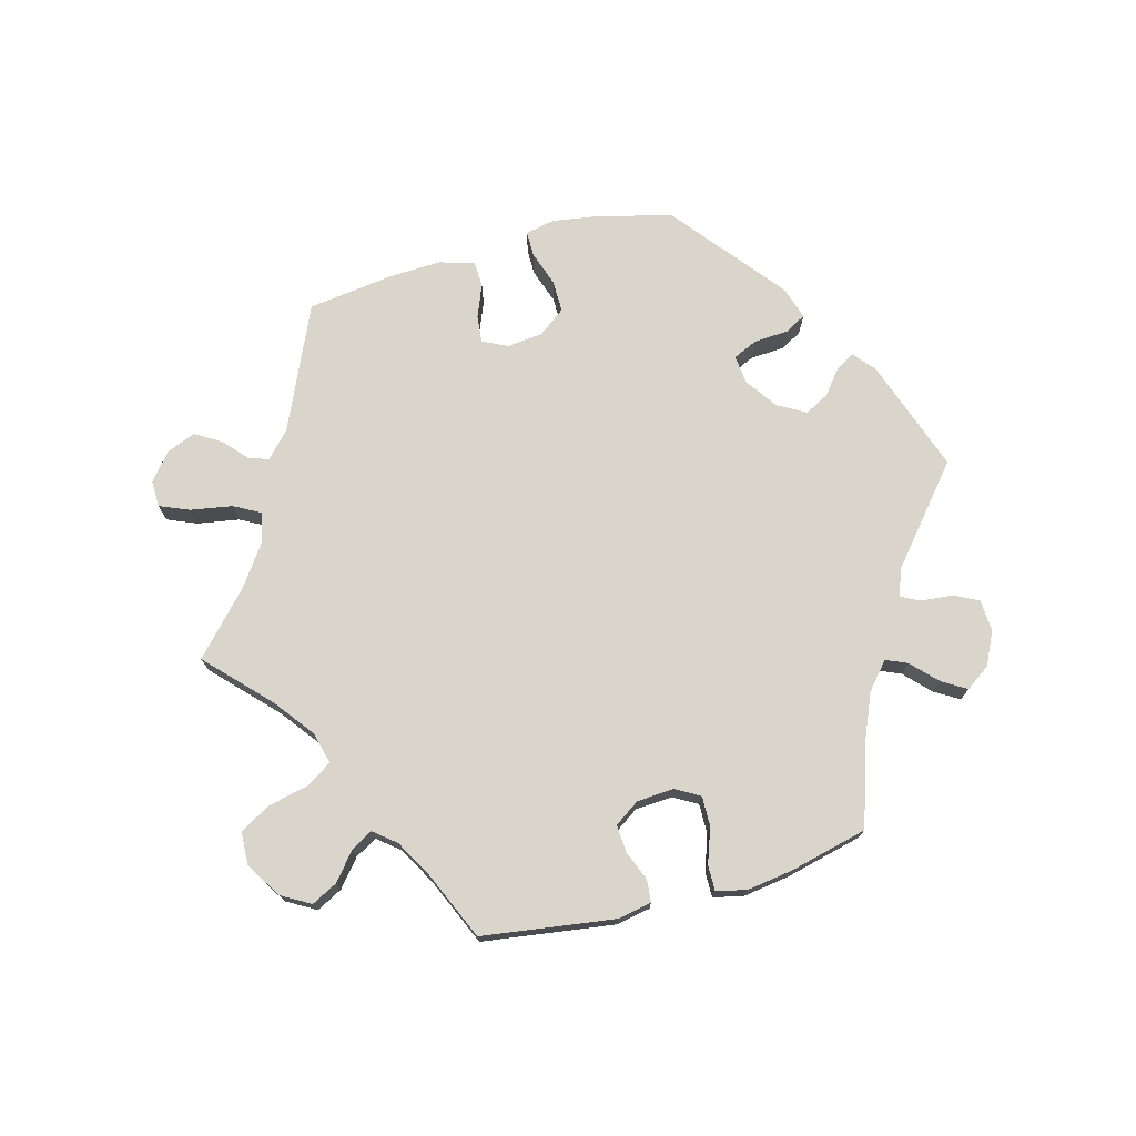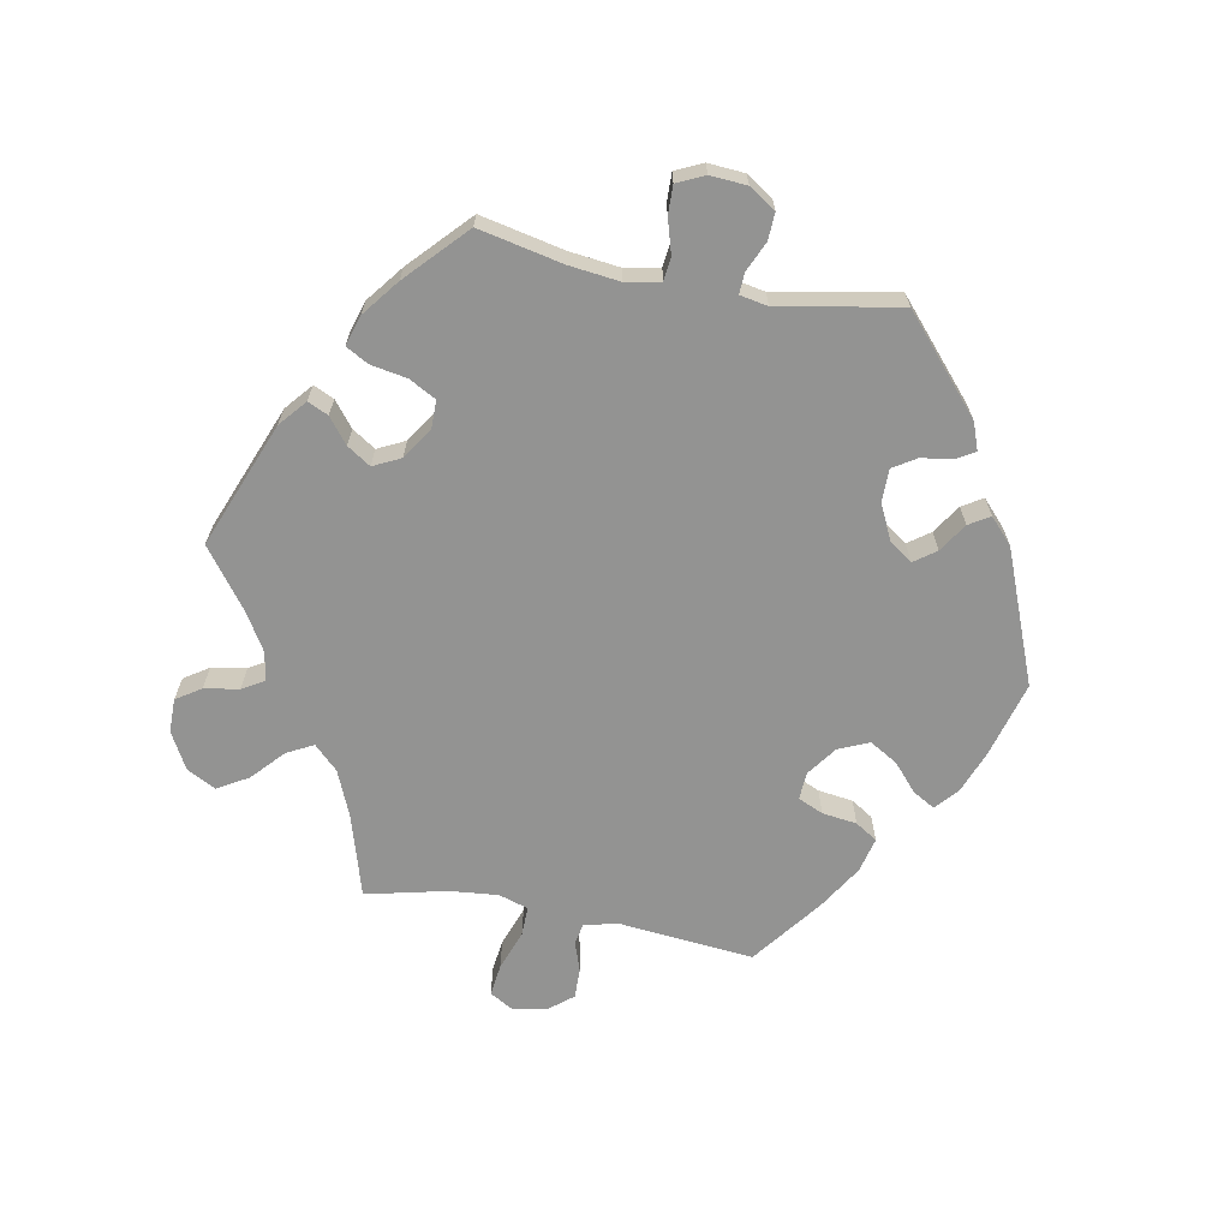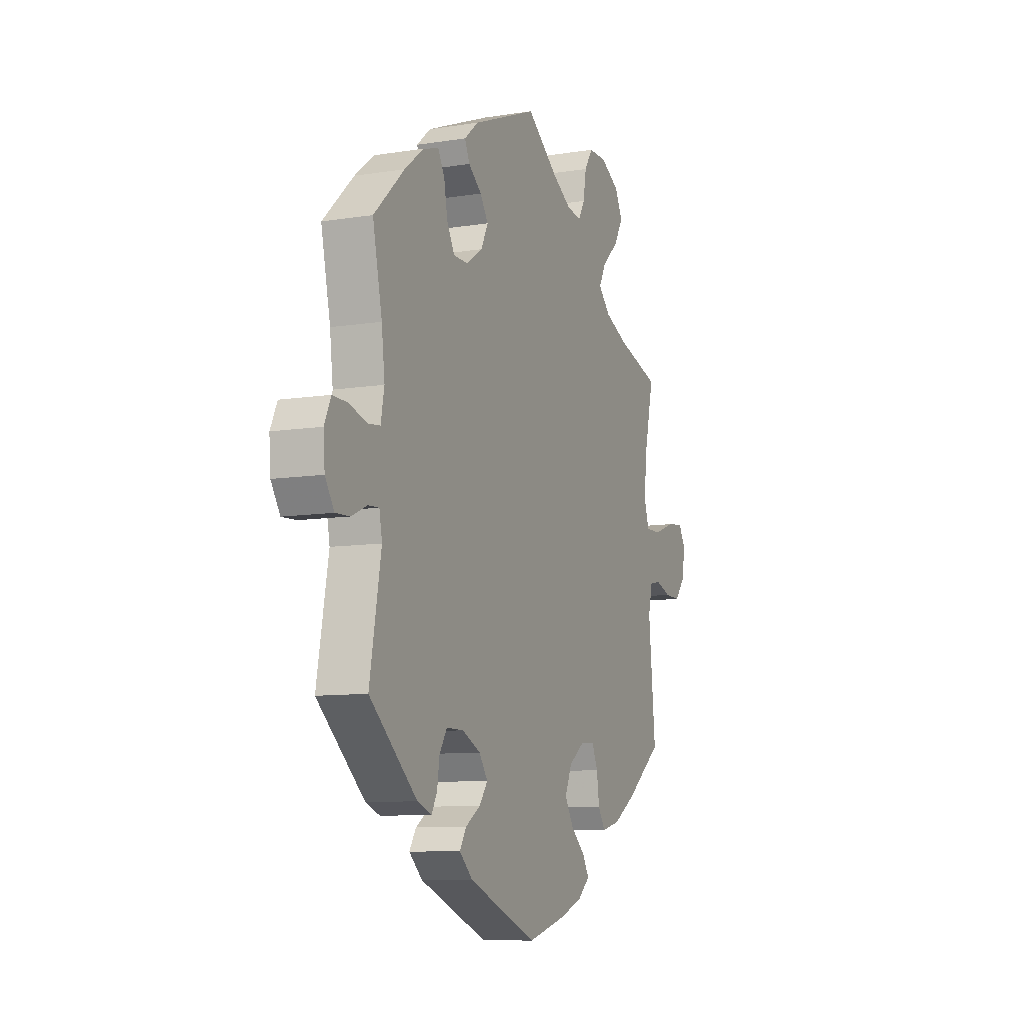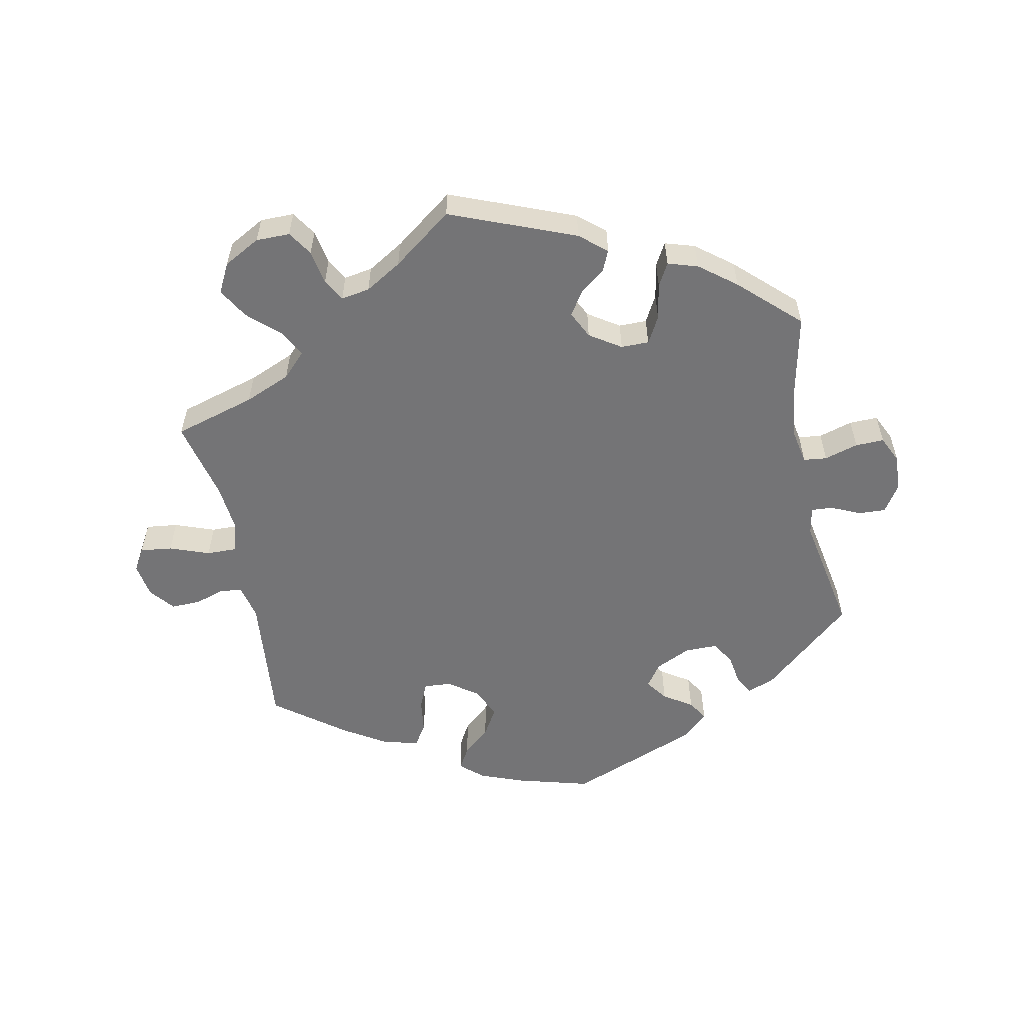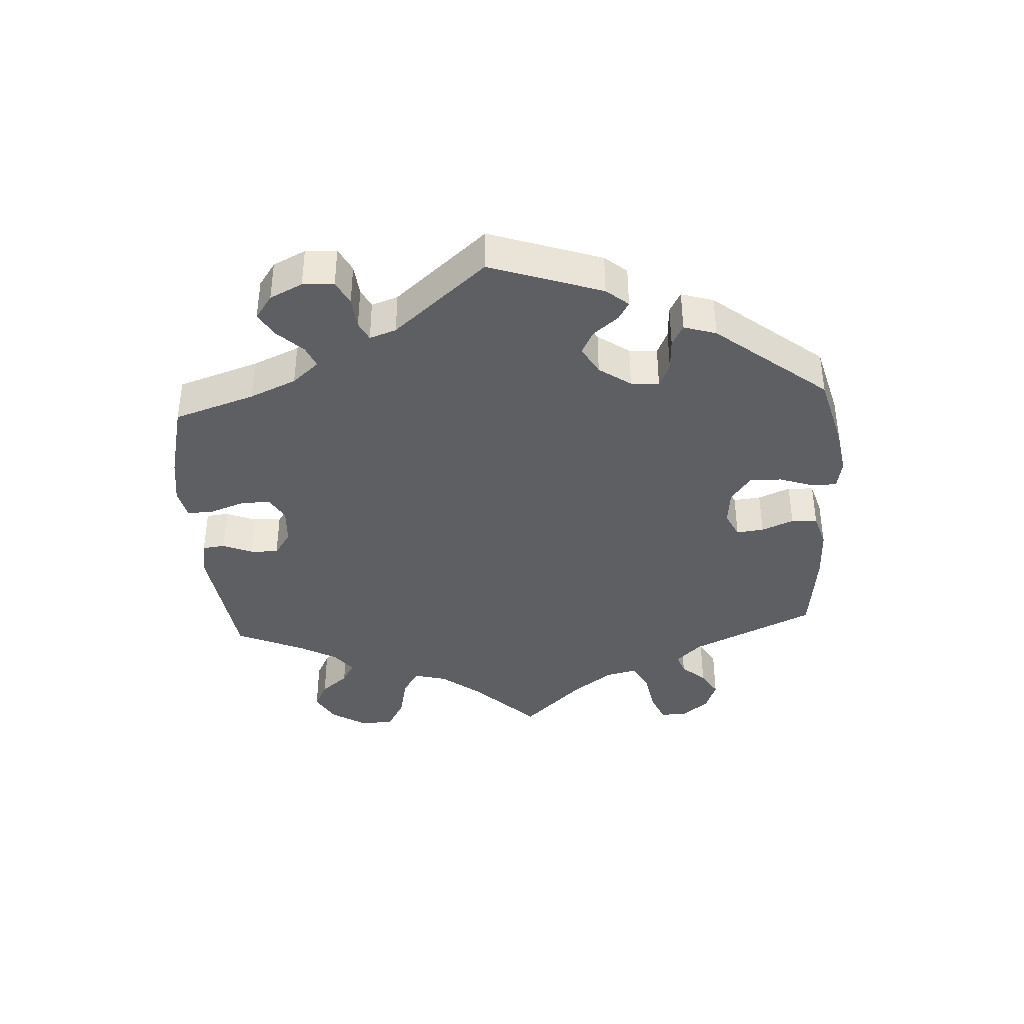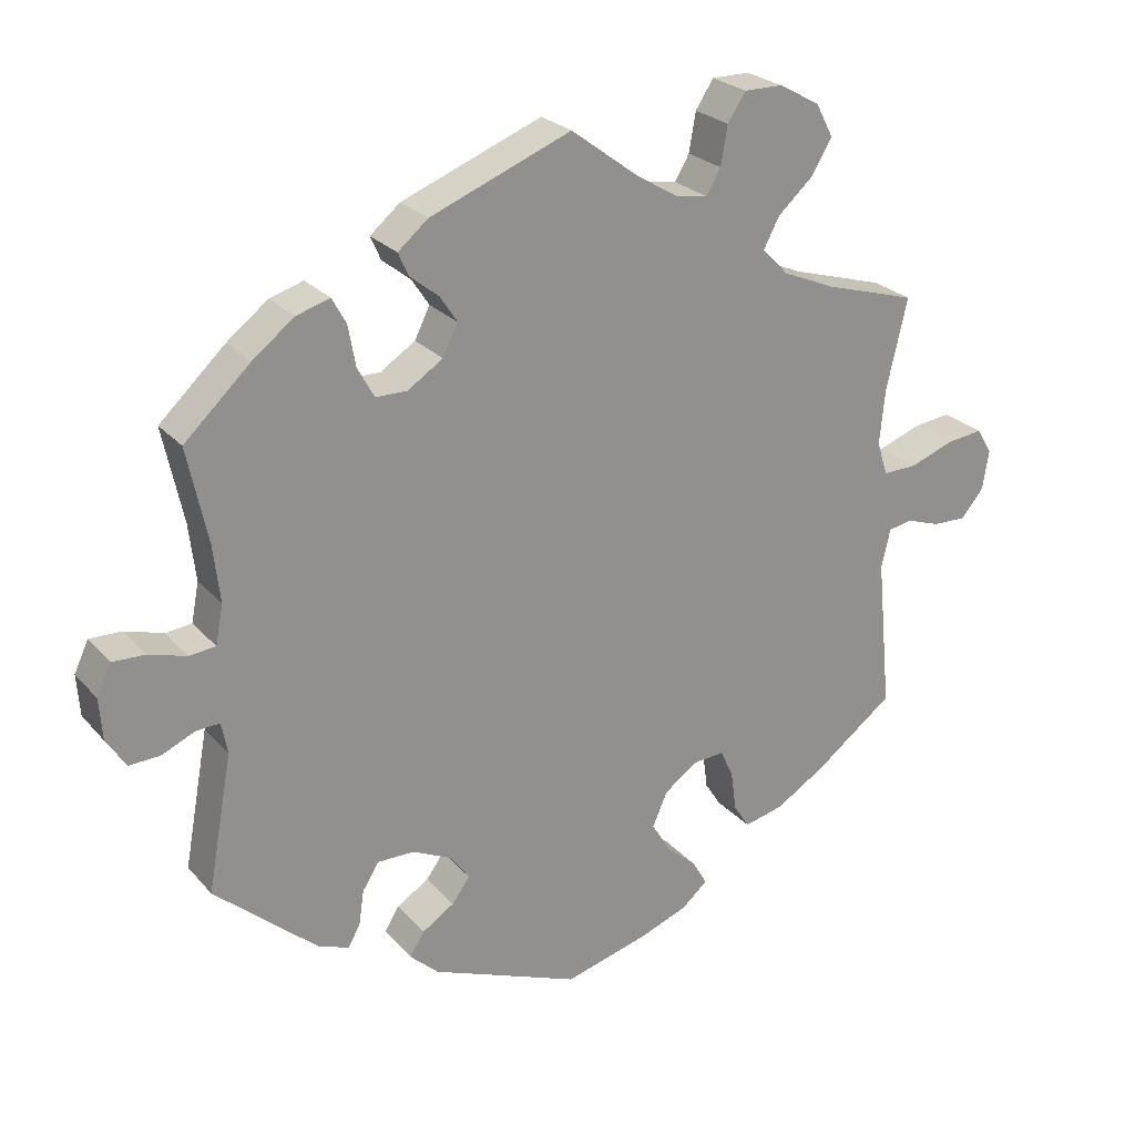
<metadata>
{"format":"obj","ext":"obj","renderer":"f3d","projection":"perspective","resolution":1024,"background":"white","views":[{"elev":74.3,"azim":14.6,"up":"+Y"},{"elev":-66.6,"azim":79.4,"up":"+Y"},{"elev":-9.4,"azim":112.8,"up":"+Z"},{"elev":-56.3,"azim":11.5,"up":"+Y"},{"elev":-39.6,"azim":123.6,"up":"+Y"},{"elev":24.6,"azim":149.5,"up":"+Z"}]}
</metadata>
<code>
v -0.481 0.07 -0.085
v -0.493 0.07 -0.034
v -0.525 0.07 -0.028
v -0.57 0.07 -0.043
v -0.615 0.07 -0.044
v -0.645 0.07 -0.007
v -0.653 0.07 0.045
v -0.633 0.07 0.079
v -0.585 0.07 0.073
v -0.525 0.07 0.051
v -0.48 0.07 0.05
v -0.466 0.07 0.095
v -0.473 0.07 0.168
v -0.501 0.07 0.289
v -0.378 0.07 0.325
v -0.309 0.07 0.354
v -0.274 0.07 0.39
v -0.295 0.07 0.43
v -0.342 0.07 0.473
v -0.369 0.07 0.519
v -0.346 0.07 0.563
v -0.291 0.07 0.593
v -0.24 0.07 0.593
v -0.216 0.07 0.556
v -0.207 0.07 0.504
v -0.188 0.07 0.471
v -0.145 0.07 0.478
v -0.09 0.07 0.511
v 0 0.07 0.578
v 0.188 0.07 0.503
v 0.228 0.07 0.469
v 0.214 0.07 0.438
v 0.176 0.07 0.408
v 0.153 0.07 0.373
v 0.173 0.07 0.332
v 0.22 0.07 0.301
v 0.262 0.07 0.301
v 0.284 0.07 0.341
v 0.294 0.07 0.396
v 0.313 0.07 0.43
v 0.358 0.07 0.416
v 0.413 0.07 0.373
v 0.501 0.07 0.29
v 0.474 0.07 0.164
v 0.465 0.07 0.088
v 0.475 0.07 0.036
v 0.51 0.07 0.032
v 0.561 0.07 0.047
v 0.604 0.07 0.048
v 0.623 0.07 0.007
v 0.619 0.07 -0.048
v 0.593 0.07 -0.088
v 0.552 0.07 -0.086
v 0.508 0.07 -0.066
v 0.476 0.07 -0.064
v 0.468 0.07 -0.106
v 0.501 0.07 -0.288
v 0.364 0.07 -0.407
v 0.323 0.07 -0.422
v 0.307 0.07 -0.394
v 0.3 0.07 -0.347
v 0.278 0.07 -0.312
v 0.229 0.07 -0.312
v 0.176 0.07 -0.337
v 0.151 0.07 -0.372
v 0.175 0.07 -0.405
v 0.218 0.07 -0.433
v 0.237 0.07 -0.464
v 0.199 0.07 -0.499
v 0 0.07 -0.577
v -0.112 0.07 -0.546
v -0.177 0.07 -0.521
v -0.211 0.07 -0.491
v -0.192 0.07 -0.458
v -0.151 0.07 -0.422
v -0.126 0.07 -0.38
v -0.146 0.07 -0.334
v -0.19 0.07 -0.302
v -0.232 0.07 -0.299
v -0.249 0.07 -0.337
v -0.256 0.07 -0.389
v -0.277 0.07 -0.422
v -0.33 0.07 -0.409
v -0.396 0.07 -0.368
v -0.501 0.07 -0.288
v -0.481 0 -0.085
v -0.493 0 -0.034
v -0.525 0 -0.028
v -0.57 0 -0.043
v -0.615 0 -0.044
v -0.645 0 -0.007
v -0.653 0 0.045
v -0.633 0 0.079
v -0.585 0 0.073
v -0.525 0 0.051
v -0.48 0 0.05
v -0.466 0 0.095
v -0.473 0 0.168
v -0.501 0 0.289
v -0.378 0 0.325
v -0.309 0 0.354
v -0.274 0 0.39
v -0.295 0 0.43
v -0.342 0 0.473
v -0.369 0 0.519
v -0.346 0 0.563
v -0.291 0 0.593
v -0.24 0 0.593
v -0.216 0 0.556
v -0.207 0 0.504
v -0.188 0 0.471
v -0.145 0 0.478
v -0.09 0 0.511
v 0 0 0.578
v 0.188 0 0.503
v 0.228 0 0.469
v 0.214 0 0.438
v 0.176 0 0.408
v 0.153 0 0.373
v 0.173 0 0.332
v 0.22 0 0.301
v 0.262 0 0.301
v 0.284 0 0.341
v 0.294 0 0.396
v 0.313 0 0.43
v 0.358 0 0.416
v 0.413 0 0.373
v 0.501 0 0.29
v 0.474 0 0.164
v 0.465 0 0.088
v 0.475 0 0.036
v 0.51 0 0.032
v 0.561 0 0.047
v 0.604 0 0.048
v 0.623 0 0.007
v 0.619 0 -0.048
v 0.593 0 -0.088
v 0.552 0 -0.086
v 0.508 0 -0.066
v 0.476 0 -0.064
v 0.468 0 -0.106
v 0.501 0 -0.288
v 0.364 0 -0.407
v 0.323 0 -0.422
v 0.307 0 -0.394
v 0.3 0 -0.347
v 0.278 0 -0.312
v 0.229 0 -0.312
v 0.176 0 -0.337
v 0.151 0 -0.372
v 0.175 0 -0.405
v 0.218 0 -0.433
v 0.237 0 -0.464
v 0.199 0 -0.499
v 0 0 -0.577
v -0.112 0 -0.546
v -0.177 0 -0.521
v -0.211 0 -0.491
v -0.192 0 -0.458
v -0.151 0 -0.422
v -0.126 0 -0.38
v -0.146 0 -0.334
v -0.19 0 -0.302
v -0.232 0 -0.299
v -0.249 0 -0.337
v -0.256 0 -0.389
v -0.277 0 -0.422
v -0.33 0 -0.409
v -0.396 0 -0.368
v -0.501 0 -0.288
f 84 85 1
f 83 84 1 2
f 80 81 82 83
f 79 80 83 2
f 78 79 2
f 77 78 2
f 72 73 74 75
f 72 75 76
f 71 72 76
f 70 71 76
f 69 70 76 77
f 66 67 68 69
f 65 66 69 77
f 58 59 60 61
f 56 57 58 61
f 55 56 61 62
f 51 52 53 54
f 51 54 55
f 50 51 55
f 47 48 49 50
f 46 47 50 55
f 45 46 55 62
f 41 42 43 44
f 38 39 40 41
f 37 38 41 44
f 36 37 44 45
f 30 31 32 33
f 28 29 30 33
f 27 28 33 34
f 26 27 34 35
f 22 23 24 25
f 22 25 26
f 21 22 26
f 18 19 20 21
f 17 18 21 26
f 16 17 26 35
f 13 14 15
f 12 13 15 16
f 11 12 16 35
f 7 8 9 10
f 7 10 11
f 6 7 11
f 3 4 5 6
f 3 6 11
f 2 3 11 35
f 64 65 77 2
f 63 64 2 35
f 45 62 63
f 35 36 45 63
f 86 170 169
f 87 86 169 168
f 168 167 166 165
f 87 168 165 164
f 87 164 163
f 87 163 162
f 160 159 158 157
f 161 160 157
f 161 157 156
f 161 156 155
f 162 161 155 154
f 154 153 152 151
f 162 154 151 150
f 146 145 144 143
f 146 143 142 141
f 147 146 141 140
f 139 138 137 136
f 140 139 136
f 140 136 135
f 135 134 133 132
f 140 135 132 131
f 147 140 131 130
f 129 128 127 126
f 126 125 124 123
f 129 126 123 122
f 130 129 122 121
f 118 117 116 115
f 118 115 114 113
f 119 118 113 112
f 120 119 112 111
f 110 109 108 107
f 111 110 107
f 111 107 106
f 106 105 104 103
f 111 106 103 102
f 120 111 102 101
f 100 99 98
f 101 100 98 97
f 120 101 97 96
f 95 94 93 92
f 96 95 92
f 96 92 91
f 91 90 89 88
f 96 91 88
f 120 96 88 87
f 87 162 150 149
f 120 87 149 148
f 148 147 130
f 148 130 121 120
f 1 86 87 2
f 2 87 88 3
f 3 88 89 4
f 4 89 90 5
f 5 90 91 6
f 6 91 92 7
f 7 92 93 8
f 8 93 94 9
f 9 94 95 10
f 10 95 96 11
f 11 96 97 12
f 12 97 98 13
f 13 98 99 14
f 14 99 100 15
f 15 100 101 16
f 16 101 102 17
f 17 102 103 18
f 18 103 104 19
f 19 104 105 20
f 20 105 106 21
f 21 106 107 22
f 22 107 108 23
f 23 108 109 24
f 24 109 110 25
f 25 110 111 26
f 26 111 112 27
f 27 112 113 28
f 28 113 114 29
f 29 114 115 30
f 30 115 116 31
f 31 116 117 32
f 32 117 118 33
f 33 118 119 34
f 34 119 120 35
f 35 120 121 36
f 36 121 122 37
f 37 122 123 38
f 38 123 124 39
f 39 124 125 40
f 40 125 126 41
f 41 126 127 42
f 42 127 128 43
f 43 128 129 44
f 44 129 130 45
f 45 130 131 46
f 46 131 132 47
f 47 132 133 48
f 48 133 134 49
f 49 134 135 50
f 50 135 136 51
f 51 136 137 52
f 52 137 138 53
f 53 138 139 54
f 54 139 140 55
f 55 140 141 56
f 56 141 142 57
f 57 142 143 58
f 58 143 144 59
f 59 144 145 60
f 60 145 146 61
f 61 146 147 62
f 62 147 148 63
f 63 148 149 64
f 64 149 150 65
f 65 150 151 66
f 66 151 152 67
f 67 152 153 68
f 68 153 154 69
f 69 154 155 70
f 70 155 156 71
f 71 156 157 72
f 72 157 158 73
f 73 158 159 74
f 74 159 160 75
f 75 160 161 76
f 76 161 162 77
f 77 162 163 78
f 78 163 164 79
f 79 164 165 80
f 80 165 166 81
f 81 166 167 82
f 82 167 168 83
f 83 168 169 84
f 84 169 170 85
f 85 170 86 1

</code>
